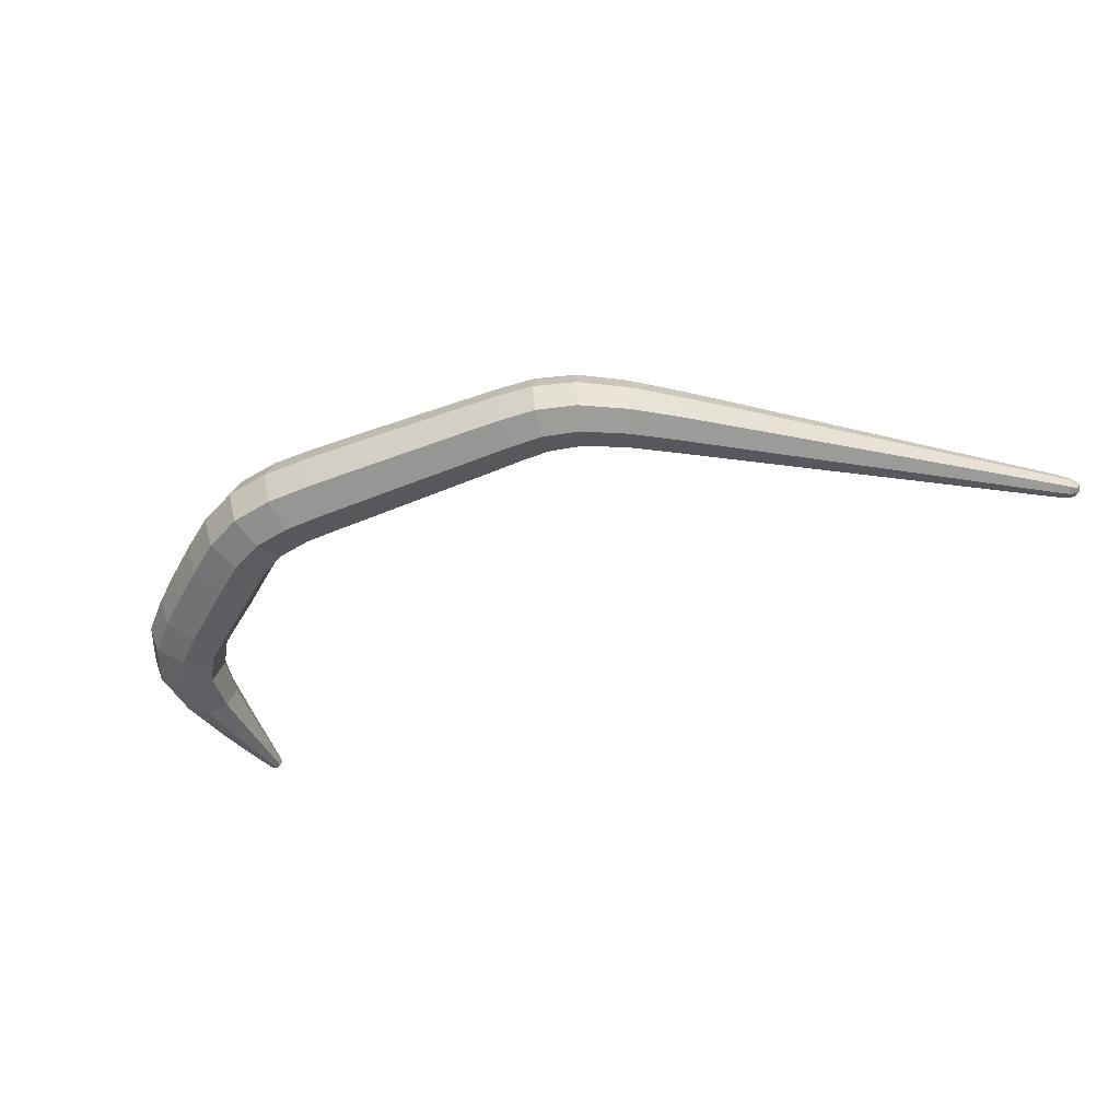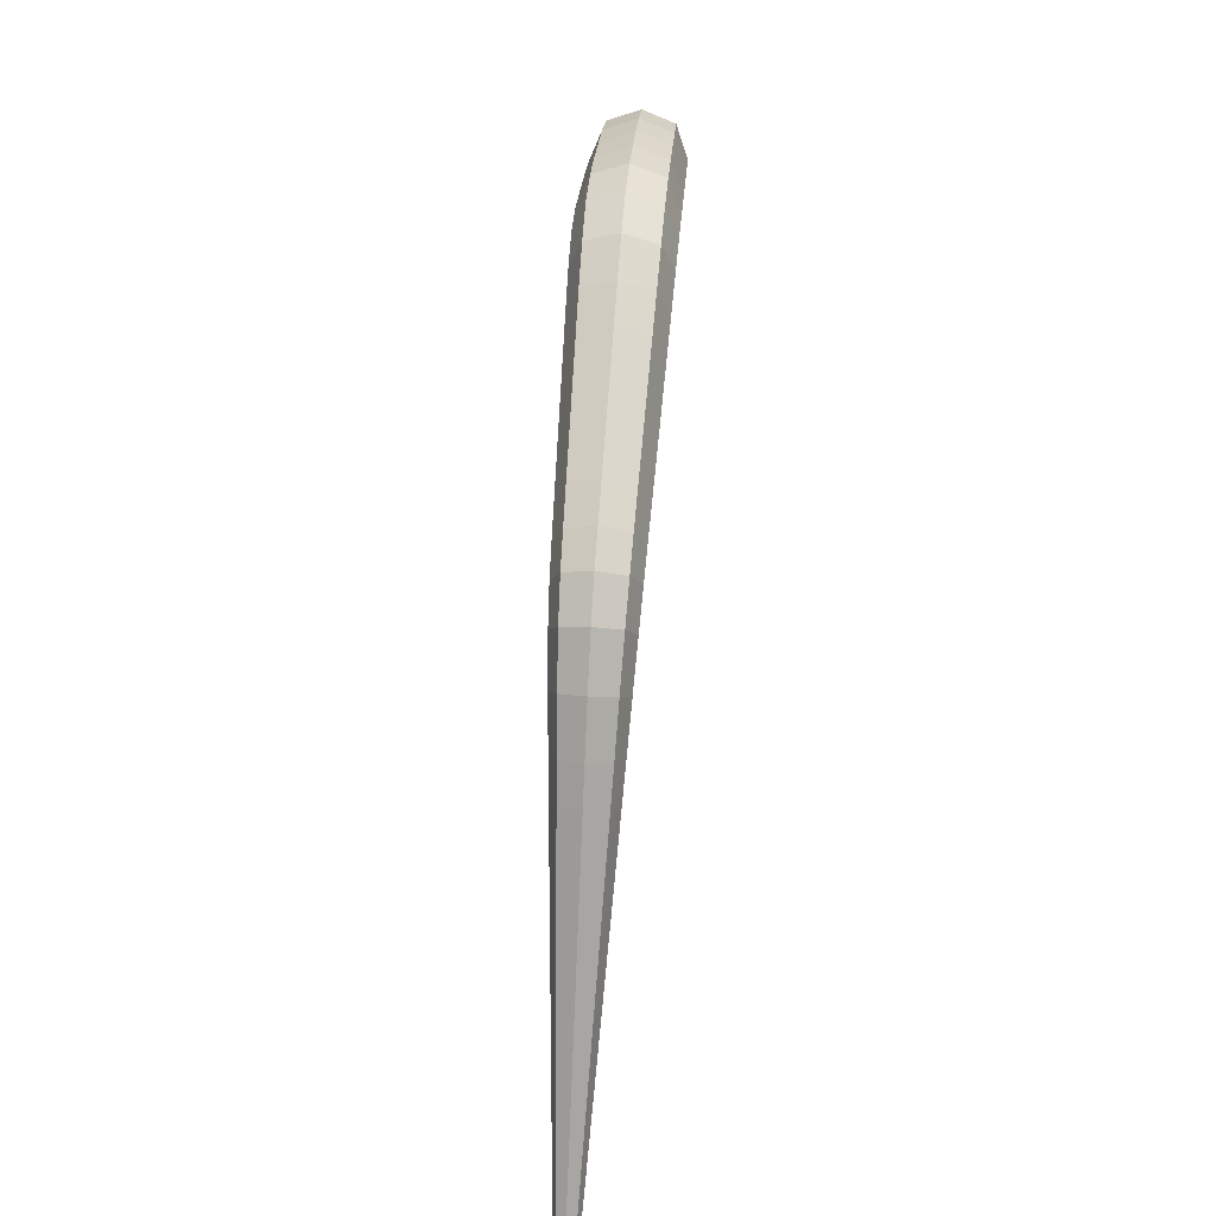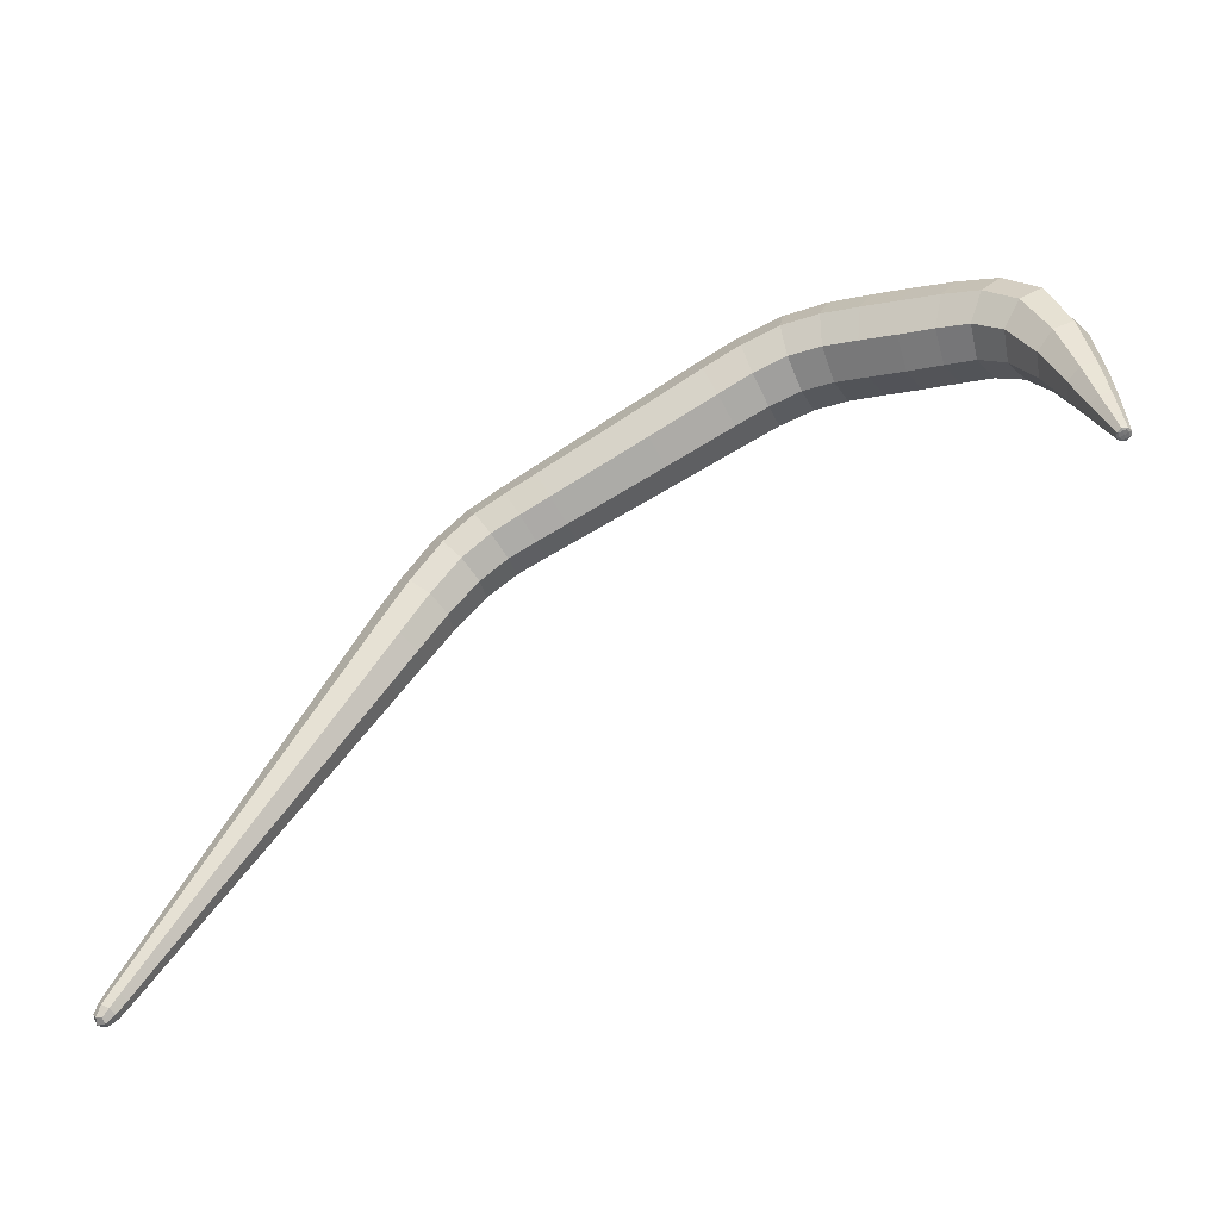
<metadata>
{"format":"obj","ext":"obj","renderer":"f3d","projection":"perspective","resolution":1024,"background":"white","views":[{"elev":-49.5,"azim":43.2,"up":"+Y"},{"elev":46.5,"azim":94.4,"up":"+Z"},{"elev":-49.5,"azim":-155.6,"up":"+Z"}]}
</metadata>
<code>
o Plane
v -0.1028 -0.002108 -0.000331
v -0.1069 -0.002108 0.000642
v -0.1069 0.002108 0.000642
v -0.1028 0.002108 -0.000331
v 0.2299 -0.01464 0.06401
v 0.2471 -0.01464 0.08709
v 0.2471 0.01464 0.08709
v 0.2299 0.01464 0.06401
v 0.04607 -0.01865 0.1285
v 0.04633 -0.01865 0.1651
v 0.04633 0.01865 0.1651
v 0.04607 0.01865 0.1285
v -0.06384 -0.01635 0.08862
v -0.08611 -0.01635 0.1111
v -0.08611 0.01635 0.1111
v -0.06384 0.01635 0.08862
v 0.409 -0.003228 -0.1676
v 0.4143 -0.003228 -0.1639
v 0.4143 0.003228 -0.1639
v 0.409 0.003228 -0.1676
v 0.2634 -0.01273 0.02409
v 0.2833 -0.01273 0.03979
v 0.2833 0.01273 0.03979
v 0.2634 0.01273 0.02409
v 0.2876 -0.0113 -0.008067
v 0.3061 -0.0113 0.004884
v 0.3061 0.0113 0.004884
v 0.2876 0.0113 -0.008067
v 0.3063 -0.0102 -0.03291
v 0.323 -0.0102 -0.02121
v 0.323 0.0102 -0.02121
v 0.3063 0.0102 -0.03291
v 0.3227 -0.009245 -0.05468
v 0.3378 -0.009245 -0.04408
v 0.3378 0.009245 -0.04408
v 0.3227 0.009245 -0.05468
v 0.3376 -0.008374 -0.07447
v 0.3513 -0.008374 -0.06487
v 0.3513 0.008374 -0.06487
v 0.3376 0.008374 -0.07447
v 0.3514 -0.007565 -0.09285
v 0.3638 -0.007565 -0.08417
v 0.3638 0.007565 -0.08417
v 0.3514 0.007565 -0.09285
v 0.3644 -0.006805 -0.1101
v 0.3756 -0.006805 -0.1023
v 0.3756 0.006805 -0.1023
v 0.3644 0.006805 -0.1101
v 0.3768 -0.006084 -0.1265
v 0.3868 -0.006084 -0.1195
v 0.3868 0.006084 -0.1195
v 0.3768 0.006084 -0.1265
v 0.3886 -0.005395 -0.1422
v 0.3974 -0.005395 -0.136
v 0.3974 0.005395 -0.136
v 0.3886 0.005395 -0.1422
v 0.3999 -0.004733 -0.1572
v 0.4077 -0.004733 -0.1518
v 0.4077 0.004733 -0.1518
v 0.3999 0.004733 -0.1572
v 0.08507 -0.01795 0.1188
v 0.09518 -0.01795 0.153
v 0.09518 0.01795 0.153
v 0.08507 0.01795 0.1188
v 0.1242 -0.01713 0.1054
v 0.1358 -0.01713 0.1376
v 0.1358 0.01713 0.1376
v 0.1242 0.01713 0.1054
v 0.1616 -0.01636 0.09272
v 0.1727 -0.01636 0.1235
v 0.1727 0.01636 0.1235
v 0.1616 0.01636 0.09272
v 0.197 -0.01563 0.08085
v 0.2089 -0.01563 0.1095
v 0.2089 0.01563 0.1095
v 0.197 0.01563 0.08085
v -0.0311 -0.01826 0.1069
v -0.04536 -0.01826 0.1399
v -0.04536 0.01826 0.1399
v -0.0311 0.01826 0.1069
v 0.008354 -0.01856 0.1198
v -0.001515 -0.01856 0.1553
v -0.001515 0.01856 0.1553
v 0.008354 0.01856 0.1198
v -0.1015 -0.00303 0.001093
v -0.1074 -0.00303 0.002492
v -0.1074 0.00303 0.002492
v -0.1015 0.00303 0.001093
v -0.09773 -0.004425 0.01084
v -0.1063 -0.004425 0.01288
v -0.1063 0.004425 0.01288
v -0.09773 0.004425 0.01084
v -0.08624 -0.008965 0.04124
v -0.1023 -0.008965 0.04802
v -0.1023 0.008965 0.04802
v -0.08624 0.008965 0.04124
v -0.1023 -0 -0.00047
v -0.1048 -0.002565 0.000122
v -0.1073 0 0.000714
v -0.1048 0.002565 0.000122
v 0.409 -0 -0.1688
v 0.4122 0.003903 -0.1665
v 0.4154 0 -0.1643
v 0.4122 -0.003903 -0.1665
v 0.2472 -0.01372 0.0453
v 0.2733 -0.01751 0.03194
v 0.2663 -0.01372 0.06442
v 0.2385 -0.02012 0.07555
v 0.287 0 0.04274
v 0.2663 0.01372 0.06442
v 0.2504 0 0.09142
v 0.2733 0.01751 0.03194
v 0.2472 0.01372 0.0453
v 0.2385 0.02012 0.07555
v 0.2597 -0 0.02115
v 0.2266 -0 0.05968
v 0.2767 -0.01194 0.006414
v 0.2968 -0.01553 -0.001591
v 0.2961 -0.01194 0.02024
v 0.3095 0 0.007313
v 0.2961 0.01194 0.02024
v 0.2968 0.01553 -0.001591
v 0.2767 0.01194 0.006414
v 0.2841 -0 -0.0105
v 0.2973 -0.01073 -0.02099
v 0.3146 -0.01403 -0.02706
v 0.3149 -0.01073 -0.008689
v 0.3261 0 -0.01902
v 0.3149 0.01073 -0.008689
v 0.3146 0.01403 -0.02706
v 0.2973 0.01073 -0.02099
v 0.3031 -0 -0.0351
v 0.3147 -0.009711 -0.04409
v 0.3302 -0.01271 -0.04938
v 0.3306 -0.009711 -0.03295
v 0.3407 0 -0.04209
v 0.3306 0.009711 -0.03295
v 0.3302 0.01271 -0.04938
v 0.3147 0.009711 -0.04409
v 0.3198 -0 -0.05666
v 0.3303 -0.0088 -0.06478
v 0.3444 -0.01151 -0.06967
v 0.3447 -0.0088 -0.05469
v 0.3539 -0 -0.06307
v 0.3447 0.0088 -0.05469
v 0.3444 0.01151 -0.06967
v 0.3303 0.0088 -0.06478
v 0.335 0 -0.07627
v 0.3446 -0.007963 -0.08382
v 0.3576 -0.0104 -0.08851
v 0.3577 -0.007963 -0.07469
v 0.3662 -0 -0.08255
v 0.3577 0.007963 -0.07469
v 0.3576 0.0104 -0.08851
v 0.3446 0.007963 -0.08382
v 0.3491 0 -0.09448
v 0.358 -0.00718 -0.1016
v 0.37 -0.009357 -0.1062
v 0.3698 -0.00718 -0.09338
v 0.3777 0 -0.1009
v 0.3698 0.00718 -0.09338
v 0.37 0.009357 -0.1062
v 0.358 0.00718 -0.1016
v 0.3624 -0 -0.1116
v 0.3707 -0.00644 -0.1184
v 0.3818 -0.008365 -0.123
v 0.3813 -0.00644 -0.111
v 0.3886 0 -0.1182
v 0.3813 0.00644 -0.111
v 0.3818 0.008365 -0.123
v 0.3707 0.00644 -0.1184
v 0.3749 -0 -0.1278
v 0.3828 -0.005735 -0.1344
v 0.393 -0.007418 -0.1391
v 0.3922 -0.005735 -0.1279
v 0.3991 -0 -0.1348
v 0.3922 0.005735 -0.1279
v 0.393 0.007418 -0.1391
v 0.3828 0.005735 -0.1344
v 0.3869 0 -0.1433
v 0.3943 -0.005061 -0.1498
v 0.4038 -0.006508 -0.1545
v 0.4026 -0.005061 -0.144
v 0.4091 -0 -0.1508
v 0.4026 0.005061 -0.144
v 0.4038 0.006508 -0.1545
v 0.3943 0.005061 -0.1498
v 0.3985 0 -0.1582
v 0.4052 -0.004257 -0.164
v 0.4122 -0.004257 -0.1591
v 0.4122 0.004257 -0.1591
v 0.4052 0.004257 -0.164
v 0.06537 -0.01837 0.1253
v 0.09012 -0.02468 0.1359
v 0.07136 -0.01837 0.161
v 0.0462 -0.02565 0.1468
v 0.09707 0 0.1594
v 0.07136 0.01837 0.161
v 0.04639 0 0.172
v 0.09012 0.02468 0.1359
v 0.06537 0.01837 0.1253
v 0.0462 0.02565 0.1468
v 0.08317 -0 0.1124
v 0.04602 -0 0.1216
v 0.1048 -0.01753 0.112
v 0.13 -0.02355 0.1215
v 0.1164 -0.01753 0.145
v 0.138 -0 0.1437
v 0.1164 0.01753 0.145
v 0.13 0.02355 0.1215
v 0.1048 0.01753 0.112
v 0.122 0 0.09937
v 0.1431 -0.01674 0.09899
v 0.1671 -0.0225 0.1081
v 0.1545 -0.01674 0.1305
v 0.1748 0 0.1293
v 0.1545 0.01674 0.1305
v 0.1671 0.0225 0.1081
v 0.1431 0.01674 0.09899
v 0.1595 -0 0.08694
v 0.1797 -0.01599 0.0866
v 0.203 -0.02149 0.09519
v 0.1907 -0.01599 0.1166
v 0.2112 0 0.1149
v 0.1907 0.01599 0.1166
v 0.203 0.02149 0.09519
v 0.1797 0.01599 0.0866
v 0.1947 -0 0.07548
v 0.2134 -0.01523 0.07479
v 0.2278 -0.01523 0.1012
v 0.2278 0.01523 0.1012
v 0.2134 0.01523 0.07479
v -0.04868 -0.01791 0.1008
v -0.03823 -0.0251 0.1234
v -0.06762 -0.01791 0.1297
v -0.07498 -0.02248 0.09986
v -0.04804 -0 0.146
v -0.06762 0.01791 0.1297
v -0.09029 -0 0.1153
v -0.03823 0.0251 0.1234
v -0.04868 0.01791 0.1008
v -0.07498 0.02248 0.09986
v -0.02843 0 0.1008
v -0.05967 0 0.0844
v -0.01158 -0.01841 0.1131
v 0.00342 -0.02551 0.1376
v -0.02348 -0.01841 0.1478
v -0.003365 0 0.162
v -0.02348 0.01841 0.1478
v 0.00342 0.02551 0.1376
v -0.01158 0.01841 0.1131
v 0.0102 -0 0.1132
v 0.02735 -0.01868 0.1259
v 0.0218 -0.01868 0.1623
v 0.0218 0.01868 0.1623
v 0.02735 0.01868 0.1259
v -0.1021 -0.002729 -0.000152
v -0.1044 -0.004166 0.001793
v -0.1074 -0.002729 0.001107
v -0.1085 0 0.002754
v -0.1074 0.002729 0.001107
v -0.1044 0.004166 0.001793
v -0.1021 0.002729 -0.000152
v -0.1004 -0 0.000831
v -0.1003 -0.00348 0.004236
v -0.102 -0.006084 0.01186
v -0.107 -0.00348 0.005842
v -0.108 -0 0.01326
v -0.107 0.00348 0.005842
v -0.102 0.006084 0.01186
v -0.1003 0.00348 0.004236
v -0.09612 0 0.01046
v -0.09323 -0.006137 0.02263
v -0.09427 -0.01233 0.04463
v -0.105 -0.006137 0.0258
v -0.1053 -0 0.0493
v -0.105 0.006137 0.0258
v -0.09427 0.01233 0.04463
v -0.09323 0.006137 0.02263
v -0.08323 0 0.03997
v -0.07642 -0.01289 0.06616
v -0.097 -0.01289 0.08027
v -0.097 0.01289 0.08027
v -0.07642 0.01289 0.06616
v -0.1048 -0 5e-05
v 0.4134 0 -0.1682
v 0.2568 -0.01887 0.05486
v 0.2699 -0 0.06801
v 0.2568 0.01887 0.05486
v 0.2436 0 0.04171
v 0.2864 -0.01641 0.01333
v 0.2997 -0 0.02283
v 0.2864 0.01641 0.01333
v 0.273 0 0.003822
v 0.3061 -0.01475 -0.01484
v 0.3182 0 -0.006382
v 0.3061 0.01475 -0.01484
v 0.294 -0 -0.02329
v 0.3227 -0.01335 -0.03852
v 0.3336 0 -0.03087
v 0.3227 0.01335 -0.03852
v 0.3117 -0 -0.04618
v 0.3375 -0.0121 -0.05974
v 0.3474 0 -0.0528
v 0.3375 0.0121 -0.05974
v 0.3276 -0 -0.06667
v 0.3511 -0.01095 -0.07925
v 0.3601 0 -0.07297
v 0.3511 0.01095 -0.07925
v 0.3422 -0 -0.08553
v 0.3639 -0.009872 -0.09749
v 0.372 -0 -0.09183
v 0.3639 0.009872 -0.09749
v 0.3558 0 -0.1032
v 0.376 -0.008855 -0.1147
v 0.3832 -0 -0.1097
v 0.376 0.008855 -0.1147
v 0.3687 0 -0.1198
v 0.3875 -0.007886 -0.1311
v 0.3939 -0 -0.1266
v 0.3875 0.007886 -0.1311
v 0.381 0 -0.1357
v 0.3985 -0.006958 -0.1469
v 0.4042 0 -0.1429
v 0.3985 0.006958 -0.1469
v 0.3928 -0 -0.1509
v 0.4088 -0.00585 -0.1616
v 0.4136 0 -0.1583
v 0.4088 0.00585 -0.1616
v 0.404 0 -0.165
v 0.06836 -0.02526 0.1431
v 0.07248 0 0.1676
v 0.06836 0.02526 0.1431
v 0.06424 -0 0.1186
v 0.1106 -0.0241 0.1285
v 0.1186 0 0.1512
v 0.1106 0.0241 0.1285
v 0.1026 -0 0.1058
v 0.1488 -0.02302 0.1147
v 0.1566 -0 0.1364
v 0.1488 0.02302 0.1147
v 0.141 0 0.09309
v 0.1852 -0.02199 0.1016
v 0.1928 0 0.1222
v 0.1852 0.02199 0.1016
v 0.1776 -0 0.08098
v 0.2206 -0.02094 0.08798
v 0.2305 -0 0.1061
v 0.2206 0.02094 0.08798
v 0.2107 0 0.06985
v -0.05815 -0.02463 0.1153
v -0.07117 -0 0.1352
v -0.05815 0.02463 0.1153
v -0.04512 0 0.09535
v -0.01753 -0.02531 0.1304
v -0.02571 0 0.1543
v -0.01753 0.02531 0.1304
v -0.009343 -0 0.1066
v 0.02458 -0.02569 0.1441
v 0.02076 0 0.1691
v 0.02458 0.02569 0.1441
v 0.02839 -0 0.1191
v -0.1047 -0.003754 0.000474
v -0.1084 0 0.001341
v -0.1047 0.003754 0.000474
v -0.1011 -0 -0.000392
v -0.1037 -0.004785 0.005039
v -0.1083 0 0.006143
v -0.1037 0.004785 0.005039
v -0.099 -0 0.003935
v -0.09911 -0.008438 0.02422
v -0.1072 -0 0.02639
v -0.09911 0.008438 0.02422
v -0.09102 0 0.02204
v -0.08671 -0.01773 0.07322
v -0.1009 -0 0.08291
v -0.08671 0.01773 0.07322
v -0.07256 0 0.06352
f 1 98 285 97
f 98 2 99 285
f 285 99 3 100
f 97 285 100 4
f 20 102 286 101
f 102 19 103 286
f 286 103 18 104
f 101 286 104 17
f 21 106 287 105
f 106 22 107 287
f 287 107 6 108
f 105 287 108 5
f 22 109 288 107
f 109 23 110 288
f 288 110 7 111
f 107 288 111 6
f 23 112 289 110
f 112 24 113 289
f 289 113 8 114
f 110 289 114 7
f 24 115 290 113
f 115 21 105 290
f 290 105 5 116
f 113 290 116 8
f 25 118 291 117
f 118 26 119 291
f 291 119 22 106
f 117 291 106 21
f 26 120 292 119
f 120 27 121 292
f 292 121 23 109
f 119 292 109 22
f 27 122 293 121
f 122 28 123 293
f 293 123 24 112
f 121 293 112 23
f 28 124 294 123
f 124 25 117 294
f 294 117 21 115
f 123 294 115 24
f 29 126 295 125
f 126 30 127 295
f 295 127 26 118
f 125 295 118 25
f 30 128 296 127
f 128 31 129 296
f 296 129 27 120
f 127 296 120 26
f 31 130 297 129
f 130 32 131 297
f 297 131 28 122
f 129 297 122 27
f 32 132 298 131
f 132 29 125 298
f 298 125 25 124
f 131 298 124 28
f 33 134 299 133
f 134 34 135 299
f 299 135 30 126
f 133 299 126 29
f 34 136 300 135
f 136 35 137 300
f 300 137 31 128
f 135 300 128 30
f 35 138 301 137
f 138 36 139 301
f 301 139 32 130
f 137 301 130 31
f 36 140 302 139
f 140 33 133 302
f 302 133 29 132
f 139 302 132 32
f 37 142 303 141
f 142 38 143 303
f 303 143 34 134
f 141 303 134 33
f 38 144 304 143
f 144 39 145 304
f 304 145 35 136
f 143 304 136 34
f 39 146 305 145
f 146 40 147 305
f 305 147 36 138
f 145 305 138 35
f 40 148 306 147
f 148 37 141 306
f 306 141 33 140
f 147 306 140 36
f 41 150 307 149
f 150 42 151 307
f 307 151 38 142
f 149 307 142 37
f 42 152 308 151
f 152 43 153 308
f 308 153 39 144
f 151 308 144 38
f 43 154 309 153
f 154 44 155 309
f 309 155 40 146
f 153 309 146 39
f 44 156 310 155
f 156 41 149 310
f 310 149 37 148
f 155 310 148 40
f 45 158 311 157
f 158 46 159 311
f 311 159 42 150
f 157 311 150 41
f 46 160 312 159
f 160 47 161 312
f 312 161 43 152
f 159 312 152 42
f 47 162 313 161
f 162 48 163 313
f 313 163 44 154
f 161 313 154 43
f 48 164 314 163
f 164 45 157 314
f 314 157 41 156
f 163 314 156 44
f 49 166 315 165
f 166 50 167 315
f 315 167 46 158
f 165 315 158 45
f 50 168 316 167
f 168 51 169 316
f 316 169 47 160
f 167 316 160 46
f 51 170 317 169
f 170 52 171 317
f 317 171 48 162
f 169 317 162 47
f 52 172 318 171
f 172 49 165 318
f 318 165 45 164
f 171 318 164 48
f 53 174 319 173
f 174 54 175 319
f 319 175 50 166
f 173 319 166 49
f 54 176 320 175
f 176 55 177 320
f 320 177 51 168
f 175 320 168 50
f 55 178 321 177
f 178 56 179 321
f 321 179 52 170
f 177 321 170 51
f 56 180 322 179
f 180 53 173 322
f 322 173 49 172
f 179 322 172 52
f 57 182 323 181
f 182 58 183 323
f 323 183 54 174
f 181 323 174 53
f 58 184 324 183
f 184 59 185 324
f 324 185 55 176
f 183 324 176 54
f 59 186 325 185
f 186 60 187 325
f 325 187 56 178
f 185 325 178 55
f 60 188 326 187
f 188 57 181 326
f 326 181 53 180
f 187 326 180 56
f 17 104 327 189
f 104 18 190 327
f 327 190 58 182
f 189 327 182 57
f 18 103 328 190
f 103 19 191 328
f 328 191 59 184
f 190 328 184 58
f 19 102 329 191
f 102 20 192 329
f 329 192 60 186
f 191 329 186 59
f 20 101 330 192
f 101 17 189 330
f 330 189 57 188
f 192 330 188 60
f 61 194 331 193
f 194 62 195 331
f 331 195 10 196
f 193 331 196 9
f 62 197 332 195
f 197 63 198 332
f 332 198 11 199
f 195 332 199 10
f 63 200 333 198
f 200 64 201 333
f 333 201 12 202
f 198 333 202 11
f 64 203 334 201
f 203 61 193 334
f 334 193 9 204
f 201 334 204 12
f 65 206 335 205
f 206 66 207 335
f 335 207 62 194
f 205 335 194 61
f 66 208 336 207
f 208 67 209 336
f 336 209 63 197
f 207 336 197 62
f 67 210 337 209
f 210 68 211 337
f 337 211 64 200
f 209 337 200 63
f 68 212 338 211
f 212 65 205 338
f 338 205 61 203
f 211 338 203 64
f 69 214 339 213
f 214 70 215 339
f 339 215 66 206
f 213 339 206 65
f 70 216 340 215
f 216 71 217 340
f 340 217 67 208
f 215 340 208 66
f 71 218 341 217
f 218 72 219 341
f 341 219 68 210
f 217 341 210 67
f 72 220 342 219
f 220 69 213 342
f 342 213 65 212
f 219 342 212 68
f 73 222 343 221
f 222 74 223 343
f 343 223 70 214
f 221 343 214 69
f 74 224 344 223
f 224 75 225 344
f 344 225 71 216
f 223 344 216 70
f 75 226 345 225
f 226 76 227 345
f 345 227 72 218
f 225 345 218 71
f 76 228 346 227
f 228 73 221 346
f 346 221 69 220
f 227 346 220 72
f 5 108 347 229
f 108 6 230 347
f 347 230 74 222
f 229 347 222 73
f 6 111 348 230
f 111 7 231 348
f 348 231 75 224
f 230 348 224 74
f 7 114 349 231
f 114 8 232 349
f 349 232 76 226
f 231 349 226 75
f 8 116 350 232
f 116 5 229 350
f 350 229 73 228
f 232 350 228 76
f 77 234 351 233
f 234 78 235 351
f 351 235 14 236
f 233 351 236 13
f 78 237 352 235
f 237 79 238 352
f 352 238 15 239
f 235 352 239 14
f 79 240 353 238
f 240 80 241 353
f 353 241 16 242
f 238 353 242 15
f 80 243 354 241
f 243 77 233 354
f 354 233 13 244
f 241 354 244 16
f 81 246 355 245
f 246 82 247 355
f 355 247 78 234
f 245 355 234 77
f 82 248 356 247
f 248 83 249 356
f 356 249 79 237
f 247 356 237 78
f 83 250 357 249
f 250 84 251 357
f 357 251 80 240
f 249 357 240 79
f 84 252 358 251
f 252 81 245 358
f 358 245 77 243
f 251 358 243 80
f 9 196 359 253
f 196 10 254 359
f 359 254 82 246
f 253 359 246 81
f 10 199 360 254
f 199 11 255 360
f 360 255 83 248
f 254 360 248 82
f 11 202 361 255
f 202 12 256 361
f 361 256 84 250
f 255 361 250 83
f 12 204 362 256
f 204 9 253 362
f 362 253 81 252
f 256 362 252 84
f 85 258 363 257
f 258 86 259 363
f 363 259 2 98
f 257 363 98 1
f 86 260 364 259
f 260 87 261 364
f 364 261 3 99
f 259 364 99 2
f 87 262 365 261
f 262 88 263 365
f 365 263 4 100
f 261 365 100 3
f 88 264 366 263
f 264 85 257 366
f 366 257 1 97
f 263 366 97 4
f 89 266 367 265
f 266 90 267 367
f 367 267 86 258
f 265 367 258 85
f 90 268 368 267
f 268 91 269 368
f 368 269 87 260
f 267 368 260 86
f 91 270 369 269
f 270 92 271 369
f 369 271 88 262
f 269 369 262 87
f 92 272 370 271
f 272 89 265 370
f 370 265 85 264
f 271 370 264 88
f 93 274 371 273
f 274 94 275 371
f 371 275 90 266
f 273 371 266 89
f 94 276 372 275
f 276 95 277 372
f 372 277 91 268
f 275 372 268 90
f 95 278 373 277
f 278 96 279 373
f 373 279 92 270
f 277 373 270 91
f 96 280 374 279
f 280 93 273 374
f 374 273 89 272
f 279 374 272 92
f 13 236 375 281
f 236 14 282 375
f 375 282 94 274
f 281 375 274 93
f 14 239 376 282
f 239 15 283 376
f 376 283 95 276
f 282 376 276 94
f 15 242 377 283
f 242 16 284 377
f 377 284 96 278
f 283 377 278 95
f 16 244 378 284
f 244 13 281 378
f 378 281 93 280
f 284 378 280 96

</code>
